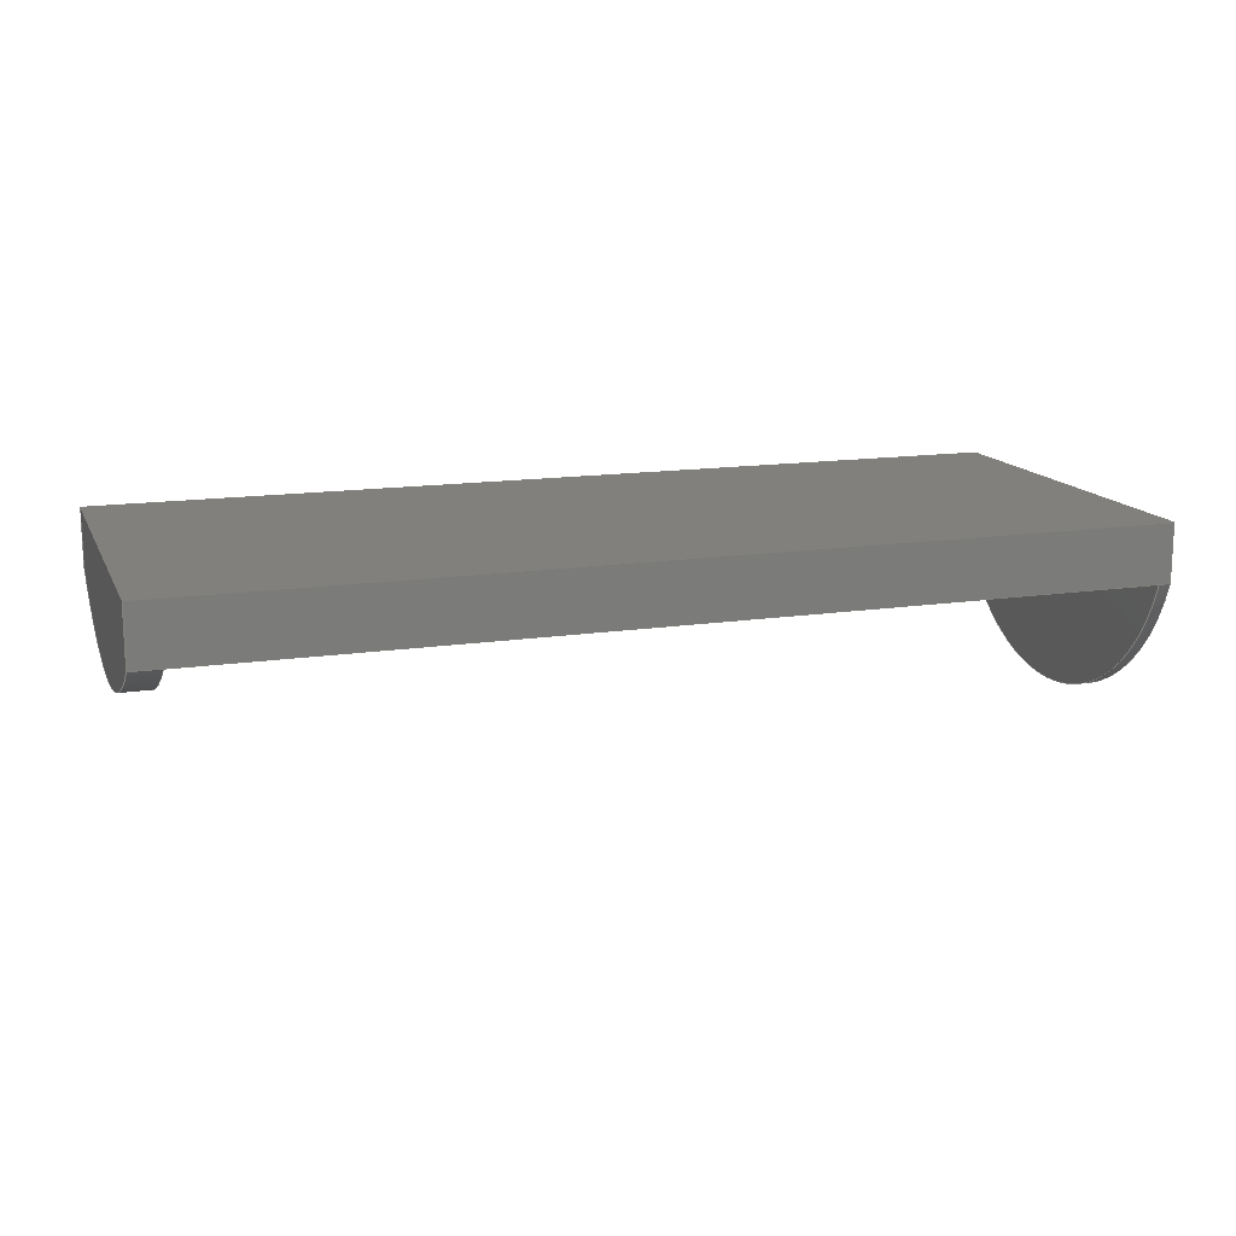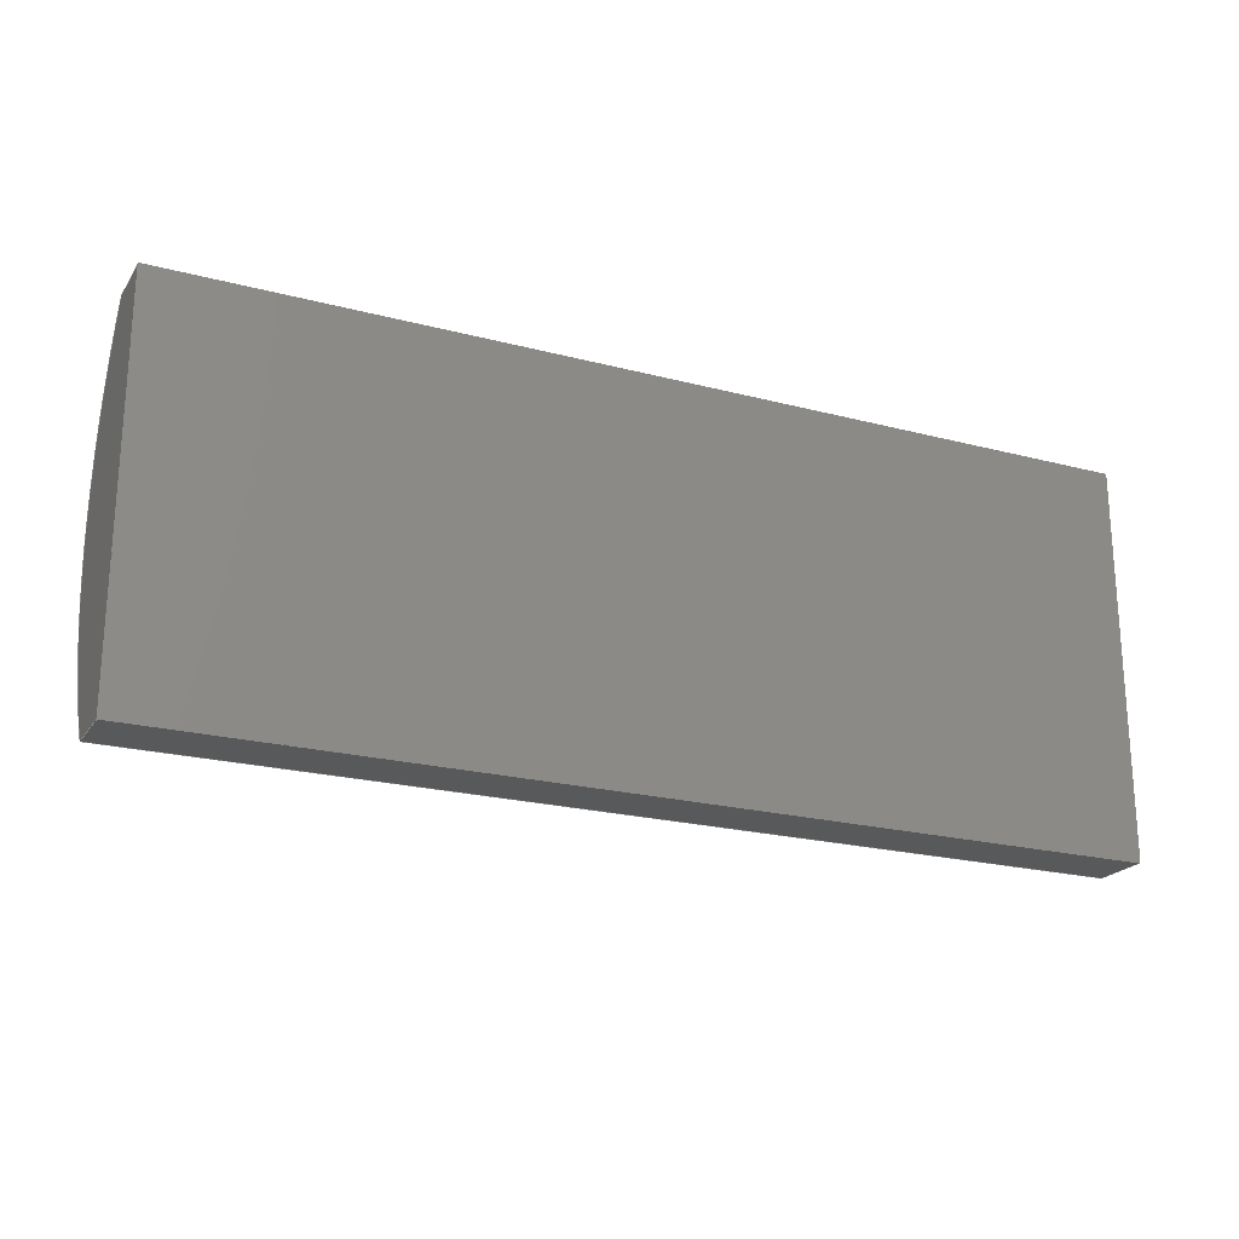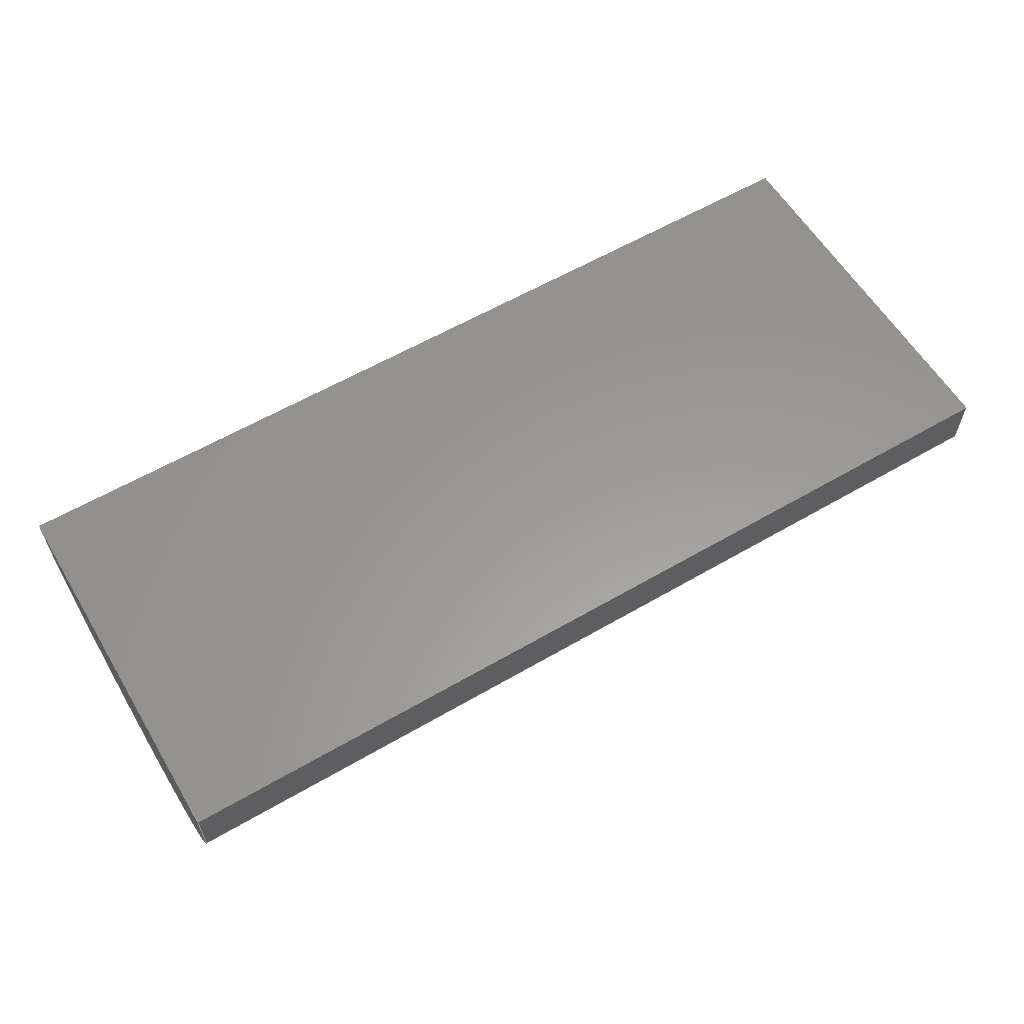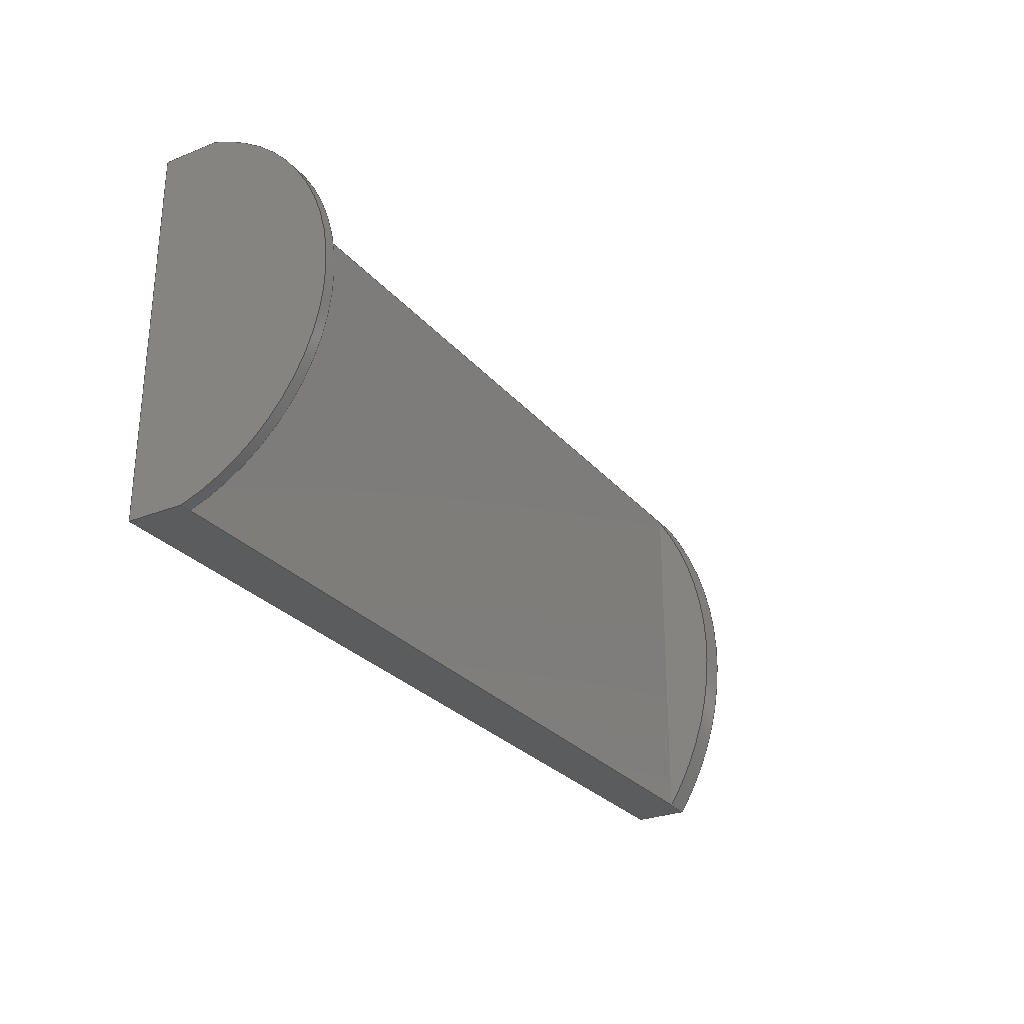
<metadata>
{"format":"step","ext":"step","renderer":"f3d","projection":"perspective","resolution":1024,"background":"white","views":[{"elev":14.4,"azim":-18.4,"up":"+Z"},{"elev":-21.7,"azim":-24.8,"up":"+Y"},{"elev":59.5,"azim":149.1,"up":"+Z"},{"elev":-27.7,"azim":121.3,"up":"+Y"}]}
</metadata>
<code>
ISO-10303-21;
DATA;
#1=MECHANICAL_DESIGN_GEOMETRIC_PRESENTATION_REPRESENTATION('',(#4),#274);
#2=SHAPE_REPRESENTATION_RELATIONSHIP('SRR','None',#281,#3);
#3=ADVANCED_BREP_SHAPE_REPRESENTATION('',(#5),#273);
#4=STYLED_ITEM('',(#290),#5);
#5=MANIFOLD_SOLID_BREP('Body1',#154);
#6=PLANE('',#171);
#7=PLANE('',#175);
#8=PLANE('',#176);
#9=PLANE('',#177);
#10=PLANE('',#178);
#11=PLANE('',#179);
#12=PLANE('',#180);
#13=PLANE('',#181);
#14=FACE_OUTER_BOUND('',#24,.T.);
#15=FACE_OUTER_BOUND('',#25,.T.);
#16=FACE_OUTER_BOUND('',#26,.T.);
#17=FACE_OUTER_BOUND('',#27,.T.);
#18=FACE_OUTER_BOUND('',#28,.T.);
#19=FACE_OUTER_BOUND('',#29,.T.);
#20=FACE_OUTER_BOUND('',#30,.T.);
#21=FACE_OUTER_BOUND('',#31,.T.);
#22=FACE_OUTER_BOUND('',#32,.T.);
#23=FACE_OUTER_BOUND('',#33,.T.);
#24=EDGE_LOOP('',(#102,#103,#104,#105));
#25=EDGE_LOOP('',(#106,#107));
#26=EDGE_LOOP('',(#108,#109,#110,#111));
#27=EDGE_LOOP('',(#112,#113));
#28=EDGE_LOOP('',(#114,#115,#116,#117,#118,#119));
#29=EDGE_LOOP('',(#120,#121,#122,#123));
#30=EDGE_LOOP('',(#124,#125,#126,#127,#128,#129));
#31=EDGE_LOOP('',(#130,#131,#132,#133));
#32=EDGE_LOOP('',(#134,#135,#136,#137));
#33=EDGE_LOOP('',(#138,#139,#140,#141));
#34=LINE('',#234,#50);
#35=LINE('',#237,#51);
#36=LINE('',#239,#52);
#37=LINE('',#245,#53);
#38=LINE('',#248,#54);
#39=LINE('',#250,#55);
#40=LINE('',#252,#56);
#41=LINE('',#254,#57);
#42=LINE('',#256,#58);
#43=LINE('',#257,#59);
#44=LINE('',#260,#60);
#45=LINE('',#261,#61);
#46=LINE('',#263,#62);
#47=LINE('',#265,#63);
#48=LINE('',#266,#64);
#49=LINE('',#268,#65);
#50=VECTOR('',#188,1);
#51=VECTOR('',#191,1);
#52=VECTOR('',#194,1);
#53=VECTOR('',#199,1);
#54=VECTOR('',#202,1);
#55=VECTOR('',#205,1);
#56=VECTOR('',#208,1);
#57=VECTOR('',#209,1);
#58=VECTOR('',#210,1);
#59=VECTOR('',#211,1);
#60=VECTOR('',#214,1);
#61=VECTOR('',#215,1);
#62=VECTOR('',#218,1);
#63=VECTOR('',#219,1);
#64=VECTOR('',#220,1);
#65=VECTOR('',#223,1);
#66=CIRCLE('',#169,6.126);
#67=CIRCLE('',#170,6.126);
#68=CIRCLE('',#173,3.527);
#69=CIRCLE('',#174,3.527);
#70=VERTEX_POINT('',#230);
#71=VERTEX_POINT('',#231);
#72=VERTEX_POINT('',#233);
#73=VERTEX_POINT('',#235);
#74=VERTEX_POINT('',#241);
#75=VERTEX_POINT('',#242);
#76=VERTEX_POINT('',#244);
#77=VERTEX_POINT('',#246);
#78=VERTEX_POINT('',#253);
#79=VERTEX_POINT('',#255);
#80=VERTEX_POINT('',#259);
#81=VERTEX_POINT('',#264);
#82=EDGE_CURVE('',#70,#71,#66,.T.);
#83=EDGE_CURVE('',#72,#70,#34,.T.);
#84=EDGE_CURVE('',#73,#72,#67,.T.);
#85=EDGE_CURVE('',#71,#73,#35,.T.);
#86=EDGE_CURVE('',#73,#72,#36,.T.);
#87=EDGE_CURVE('',#74,#75,#68,.T.);
#88=EDGE_CURVE('',#76,#74,#37,.T.);
#89=EDGE_CURVE('',#77,#76,#69,.T.);
#90=EDGE_CURVE('',#75,#77,#38,.T.);
#91=EDGE_CURVE('',#77,#76,#39,.T.);
#92=EDGE_CURVE('',#77,#72,#40,.T.);
#93=EDGE_CURVE('',#70,#78,#41,.T.);
#94=EDGE_CURVE('',#79,#78,#42,.T.);
#95=EDGE_CURVE('',#75,#79,#43,.T.);
#96=EDGE_CURVE('',#80,#79,#44,.T.);
#97=EDGE_CURVE('',#74,#80,#45,.T.);
#98=EDGE_CURVE('',#73,#76,#46,.T.);
#99=EDGE_CURVE('',#81,#80,#47,.T.);
#100=EDGE_CURVE('',#71,#81,#48,.T.);
#101=EDGE_CURVE('',#78,#81,#49,.T.);
#102=ORIENTED_EDGE('',*,*,#82,.F.);
#103=ORIENTED_EDGE('',*,*,#83,.F.);
#104=ORIENTED_EDGE('',*,*,#84,.F.);
#105=ORIENTED_EDGE('',*,*,#85,.F.);
#106=ORIENTED_EDGE('',*,*,#84,.T.);
#107=ORIENTED_EDGE('',*,*,#86,.F.);
#108=ORIENTED_EDGE('',*,*,#87,.F.);
#109=ORIENTED_EDGE('',*,*,#88,.F.);
#110=ORIENTED_EDGE('',*,*,#89,.F.);
#111=ORIENTED_EDGE('',*,*,#90,.F.);
#112=ORIENTED_EDGE('',*,*,#89,.T.);
#113=ORIENTED_EDGE('',*,*,#91,.F.);
#114=ORIENTED_EDGE('',*,*,#90,.T.);
#115=ORIENTED_EDGE('',*,*,#92,.T.);
#116=ORIENTED_EDGE('',*,*,#83,.T.);
#117=ORIENTED_EDGE('',*,*,#93,.T.);
#118=ORIENTED_EDGE('',*,*,#94,.F.);
#119=ORIENTED_EDGE('',*,*,#95,.F.);
#120=ORIENTED_EDGE('',*,*,#95,.T.);
#121=ORIENTED_EDGE('',*,*,#96,.F.);
#122=ORIENTED_EDGE('',*,*,#97,.F.);
#123=ORIENTED_EDGE('',*,*,#87,.T.);
#124=ORIENTED_EDGE('',*,*,#85,.T.);
#125=ORIENTED_EDGE('',*,*,#98,.T.);
#126=ORIENTED_EDGE('',*,*,#88,.T.);
#127=ORIENTED_EDGE('',*,*,#97,.T.);
#128=ORIENTED_EDGE('',*,*,#99,.F.);
#129=ORIENTED_EDGE('',*,*,#100,.F.);
#130=ORIENTED_EDGE('',*,*,#100,.T.);
#131=ORIENTED_EDGE('',*,*,#101,.F.);
#132=ORIENTED_EDGE('',*,*,#93,.F.);
#133=ORIENTED_EDGE('',*,*,#82,.T.);
#134=ORIENTED_EDGE('',*,*,#101,.T.);
#135=ORIENTED_EDGE('',*,*,#99,.T.);
#136=ORIENTED_EDGE('',*,*,#96,.T.);
#137=ORIENTED_EDGE('',*,*,#94,.T.);
#138=ORIENTED_EDGE('',*,*,#86,.T.);
#139=ORIENTED_EDGE('',*,*,#92,.F.);
#140=ORIENTED_EDGE('',*,*,#91,.T.);
#141=ORIENTED_EDGE('',*,*,#98,.F.);
#142=CYLINDRICAL_SURFACE('',#168,6.126);
#143=CYLINDRICAL_SURFACE('',#172,3.527);
#144=ADVANCED_FACE('',(#14),#142,.T.);
#145=ADVANCED_FACE('',(#15),#6,.F.);
#146=ADVANCED_FACE('',(#16),#143,.T.);
#147=ADVANCED_FACE('',(#17),#7,.F.);
#148=ADVANCED_FACE('',(#18),#8,.T.);
#149=ADVANCED_FACE('',(#19),#9,.T.);
#150=ADVANCED_FACE('',(#20),#10,.T.);
#151=ADVANCED_FACE('',(#21),#11,.T.);
#152=ADVANCED_FACE('',(#22),#12,.T.);
#153=ADVANCED_FACE('',(#23),#13,.F.);
#154=CLOSED_SHELL('',(#144,#145,#146,#147,#148,#149,#150,#151,#152,#153));
#155=DERIVED_UNIT_ELEMENT(#157,1);
#156=DERIVED_UNIT_ELEMENT(#276,3);
#157=(
MASS_UNIT()
NAMED_UNIT(*)
SI_UNIT(.KILO.,.GRAM.)
);
#158=DERIVED_UNIT((#155,#156));
#159=MEASURE_REPRESENTATION_ITEM('density measure',
POSITIVE_RATIO_MEASURE(7850),#158);
#160=PROPERTY_DEFINITION_REPRESENTATION(#165,#162);
#161=PROPERTY_DEFINITION_REPRESENTATION(#166,#163);
#162=REPRESENTATION('material name',(#164),#273);
#163=REPRESENTATION('density',(#159),#273);
#164=DESCRIPTIVE_REPRESENTATION_ITEM('Steel','Steel');
#165=PROPERTY_DEFINITION('material property','material name',#283);
#166=PROPERTY_DEFINITION('material property','density of part',#283);
#167=AXIS2_PLACEMENT_3D('placement',#228,#182,#183);
#168=AXIS2_PLACEMENT_3D('',#229,#184,#185);
#169=AXIS2_PLACEMENT_3D('',#232,#186,#187);
#170=AXIS2_PLACEMENT_3D('',#236,#189,#190);
#171=AXIS2_PLACEMENT_3D('',#238,#192,#193);
#172=AXIS2_PLACEMENT_3D('',#240,#195,#196);
#173=AXIS2_PLACEMENT_3D('',#243,#197,#198);
#174=AXIS2_PLACEMENT_3D('',#247,#200,#201);
#175=AXIS2_PLACEMENT_3D('',#249,#203,#204);
#176=AXIS2_PLACEMENT_3D('',#251,#206,#207);
#177=AXIS2_PLACEMENT_3D('',#258,#212,#213);
#178=AXIS2_PLACEMENT_3D('',#262,#216,#217);
#179=AXIS2_PLACEMENT_3D('',#267,#221,#222);
#180=AXIS2_PLACEMENT_3D('',#269,#224,#225);
#181=AXIS2_PLACEMENT_3D('',#270,#226,#227);
#182=DIRECTION('axis',(0,0,1));
#183=DIRECTION('refdir',(1,0,0));
#184=DIRECTION('center_axis',(1,0,0));
#185=DIRECTION('ref_axis',(0,0.5476,-0.8368));
#186=DIRECTION('center_axis',(-1,0,0));
#187=DIRECTION('ref_axis',(0,0.5476,-0.8368));
#188=DIRECTION('',(-1,0,0));
#189=DIRECTION('center_axis',(1,0,0));
#190=DIRECTION('ref_axis',(0,0.5476,-0.8368));
#191=DIRECTION('',(1,0,0));
#192=DIRECTION('center_axis',(-1,0,0));
#193=DIRECTION('ref_axis',(0,0,1));
#194=DIRECTION('',(0,1,0));
#195=DIRECTION('center_axis',(-1,0,0));
#196=DIRECTION('ref_axis',(0,-0.9512,-0.3087));
#197=DIRECTION('center_axis',(1,0,0));
#198=DIRECTION('ref_axis',(0,-0.9512,-0.3087));
#199=DIRECTION('',(1,0,0));
#200=DIRECTION('center_axis',(-1,0,0));
#201=DIRECTION('ref_axis',(0,-0.9512,-0.3087));
#202=DIRECTION('',(-1,0,0));
#203=DIRECTION('center_axis',(1,0,0));
#204=DIRECTION('ref_axis',(0,0,-1));
#205=DIRECTION('',(0,-1,0));
#206=DIRECTION('center_axis',(0,1,0));
#207=DIRECTION('ref_axis',(-1,0,0));
#208=DIRECTION('',(-1,0,0));
#209=DIRECTION('',(0,0,1));
#210=DIRECTION('',(-1,0,0));
#211=DIRECTION('',(0,0,1));
#212=DIRECTION('center_axis',(1,0,0));
#213=DIRECTION('ref_axis',(0,1,0));
#214=DIRECTION('',(0,1,0));
#215=DIRECTION('',(0,0,1));
#216=DIRECTION('center_axis',(0,-1,0));
#217=DIRECTION('ref_axis',(1,0,0));
#218=DIRECTION('',(1,0,0));
#219=DIRECTION('',(1,0,0));
#220=DIRECTION('',(0,0,1));
#221=DIRECTION('center_axis',(-1,0,0));
#222=DIRECTION('ref_axis',(0,-1,0));
#223=DIRECTION('',(0,-1,0));
#224=DIRECTION('center_axis',(0,0,1));
#225=DIRECTION('ref_axis',(1,0,0));
#226=DIRECTION('center_axis',(0,0,1));
#227=DIRECTION('ref_axis',(1,0,0));
#228=CARTESIAN_POINT('',(0,0,0));
#229=CARTESIAN_POINT('Origin',(-8.173,0,5.126));
#230=CARTESIAN_POINT('',(-8.173,3.355,0));
#231=CARTESIAN_POINT('',(-8.173,-3.355,0));
#232=CARTESIAN_POINT('Origin',(-8.173,0,5.126));
#233=CARTESIAN_POINT('',(-7.673,3.355,0));
#234=CARTESIAN_POINT('',(8.173,3.355,0));
#235=CARTESIAN_POINT('',(-7.673,-3.355,0));
#236=CARTESIAN_POINT('Origin',(-7.673,0,5.126));
#237=CARTESIAN_POINT('',(-8.173,-3.355,0));
#238=CARTESIAN_POINT('Origin',(-7.673,0,-0.5));
#239=CARTESIAN_POINT('',(-7.673,0,0));
#240=CARTESIAN_POINT('Origin',(8.173,2.22e-16,1.089));
#241=CARTESIAN_POINT('',(8.173,-3.355,0));
#242=CARTESIAN_POINT('',(8.173,3.355,0));
#243=CARTESIAN_POINT('Origin',(8.173,2.22e-16,1.089));
#244=CARTESIAN_POINT('',(7.973,-3.355,0));
#245=CARTESIAN_POINT('',(-8.173,-3.355,0));
#246=CARTESIAN_POINT('',(7.973,3.355,8.882e-16));
#247=CARTESIAN_POINT('Origin',(7.973,2.22e-16,1.089));
#248=CARTESIAN_POINT('',(8.173,3.355,0));
#249=CARTESIAN_POINT('Origin',(7.973,0,-1.219));
#250=CARTESIAN_POINT('',(7.973,0,0));
#251=CARTESIAN_POINT('Origin',(8.173,3.355,0));
#252=CARTESIAN_POINT('',(8.173,3.355,0));
#253=CARTESIAN_POINT('',(-8.173,3.355,1));
#254=CARTESIAN_POINT('',(-8.173,3.355,0));
#255=CARTESIAN_POINT('',(8.173,3.355,1));
#256=CARTESIAN_POINT('',(8.173,3.355,1));
#257=CARTESIAN_POINT('',(8.173,3.355,0));
#258=CARTESIAN_POINT('Origin',(8.173,-3.355,0));
#259=CARTESIAN_POINT('',(8.173,-3.355,1));
#260=CARTESIAN_POINT('',(8.173,-3.355,1));
#261=CARTESIAN_POINT('',(8.173,-3.355,0));
#262=CARTESIAN_POINT('Origin',(-8.173,-3.355,0));
#263=CARTESIAN_POINT('',(-8.173,-3.355,0));
#264=CARTESIAN_POINT('',(-8.173,-3.355,1));
#265=CARTESIAN_POINT('',(-8.173,-3.355,1));
#266=CARTESIAN_POINT('',(-8.173,-3.355,0));
#267=CARTESIAN_POINT('Origin',(-8.173,3.355,0));
#268=CARTESIAN_POINT('',(-8.173,3.355,1));
#269=CARTESIAN_POINT('Origin',(0,0,1));
#270=CARTESIAN_POINT('Origin',(0,0,0));
#271=UNCERTAINTY_MEASURE_WITH_UNIT(LENGTH_MEASURE(0.001),#275,
'DISTANCE_ACCURACY_VALUE',
'Maximum model space distance between geometric entities at asserted c
onnectivities');
#272=UNCERTAINTY_MEASURE_WITH_UNIT(LENGTH_MEASURE(0.001),#275,
'DISTANCE_ACCURACY_VALUE',
'Maximum model space distance between geometric entities at asserted c
onnectivities');
#273=(
GEOMETRIC_REPRESENTATION_CONTEXT(3)
GLOBAL_UNCERTAINTY_ASSIGNED_CONTEXT((#271))
GLOBAL_UNIT_ASSIGNED_CONTEXT((#275,#277,#278))
REPRESENTATION_CONTEXT('','3D')
);
#274=(
GEOMETRIC_REPRESENTATION_CONTEXT(3)
GLOBAL_UNCERTAINTY_ASSIGNED_CONTEXT((#272))
GLOBAL_UNIT_ASSIGNED_CONTEXT((#275,#277,#278))
REPRESENTATION_CONTEXT('','3D')
);
#275=(
LENGTH_UNIT()
NAMED_UNIT(*)
SI_UNIT(.CENTI.,.METRE.)
);
#276=(
LENGTH_UNIT()
NAMED_UNIT(*)
SI_UNIT($,.METRE.)
);
#277=(
NAMED_UNIT(*)
PLANE_ANGLE_UNIT()
SI_UNIT($,.RADIAN.)
);
#278=(
NAMED_UNIT(*)
SI_UNIT($,.STERADIAN.)
SOLID_ANGLE_UNIT()
);
#279=SHAPE_DEFINITION_REPRESENTATION(#280,#281);
#280=PRODUCT_DEFINITION_SHAPE('',$,#283);
#281=SHAPE_REPRESENTATION('',(#167),#273);
#282=PRODUCT_DEFINITION_CONTEXT('part definition',#287,'design');
#283=PRODUCT_DEFINITION('Untitled','Untitled',#284,#282);
#284=PRODUCT_DEFINITION_FORMATION('',$,#289);
#285=PRODUCT_RELATED_PRODUCT_CATEGORY('Untitled','Untitled',(#289));
#286=APPLICATION_PROTOCOL_DEFINITION('international standard',
'automotive_design',2009,#287);
#287=APPLICATION_CONTEXT(
'Core Data for Automotive Mechanical Design Process');
#288=PRODUCT_CONTEXT('part definition',#287,'mechanical');
#289=PRODUCT('Untitled','Untitled',$,(#288));
#290=PRESENTATION_STYLE_ASSIGNMENT((#291));
#291=SURFACE_STYLE_USAGE(.BOTH.,#292);
#292=SURFACE_SIDE_STYLE('',(#293));
#293=SURFACE_STYLE_FILL_AREA(#294);
#294=FILL_AREA_STYLE('Steel - Satin',(#295));
#295=FILL_AREA_STYLE_COLOUR('Steel - Satin',#296);
#296=COLOUR_RGB('Steel - Satin',0.6275,0.6275,0.6275);
ENDSEC;
END-ISO-10303-21;

</code>
